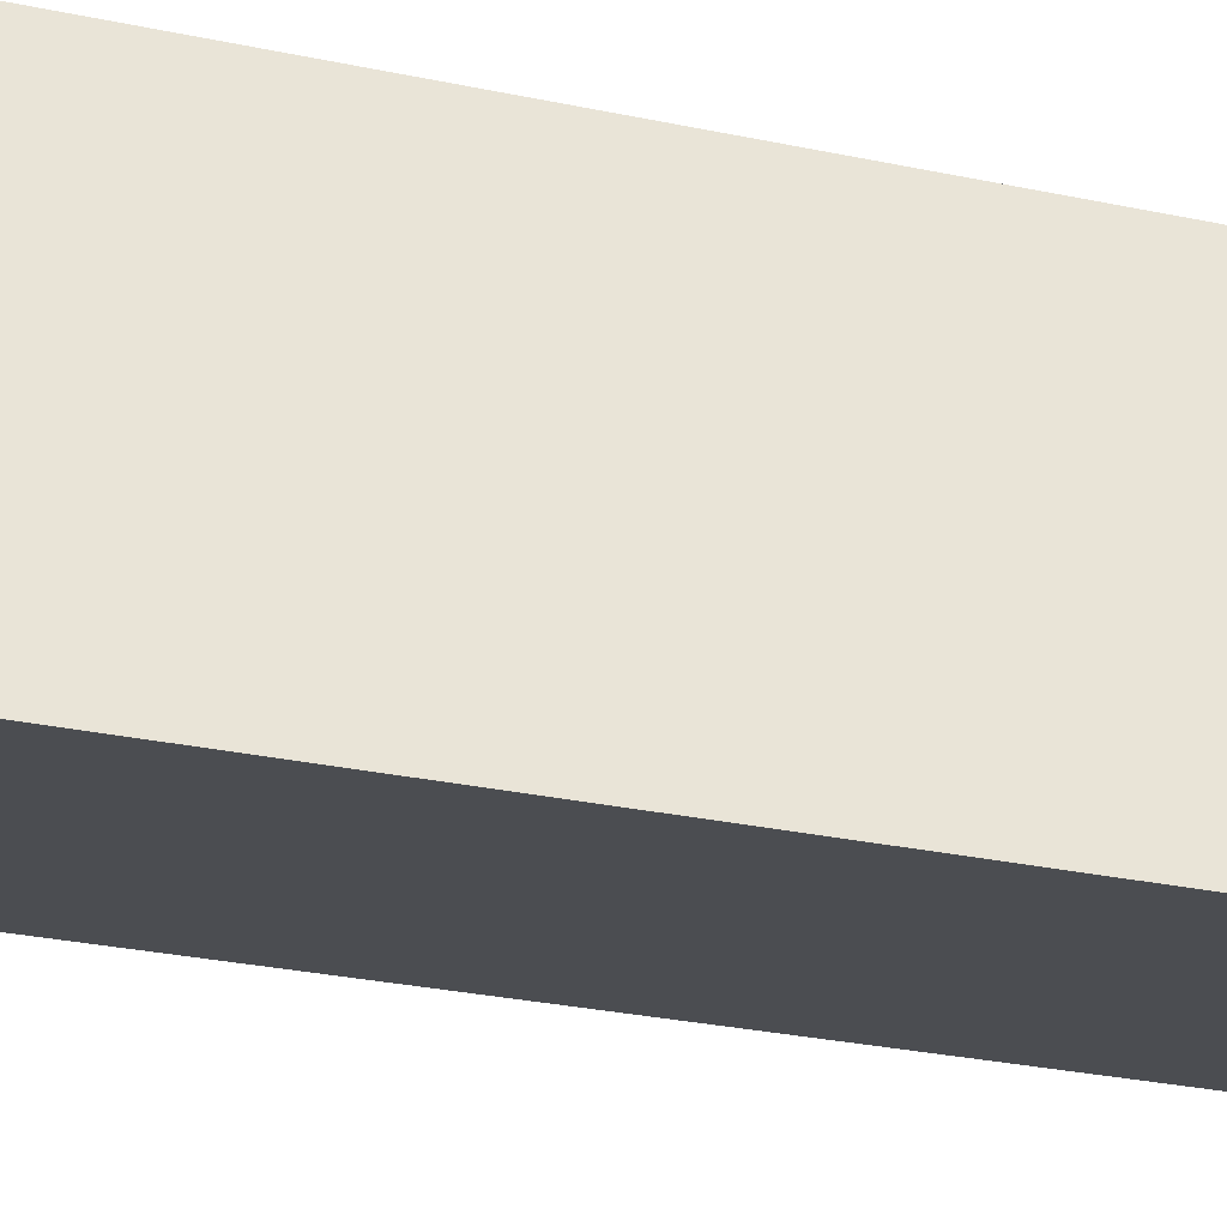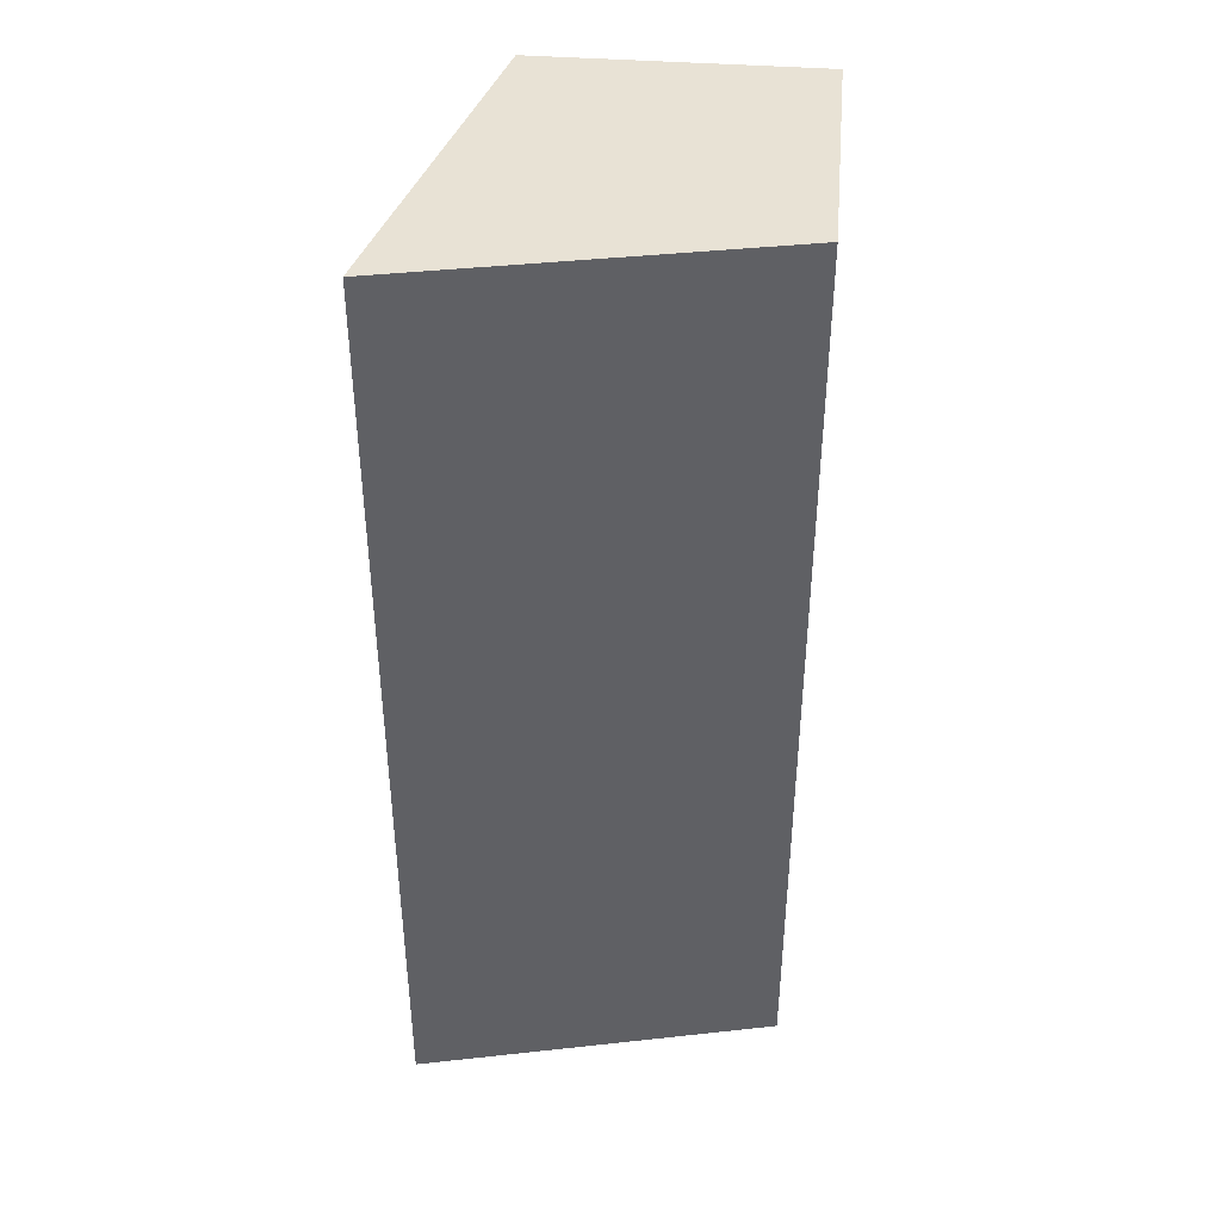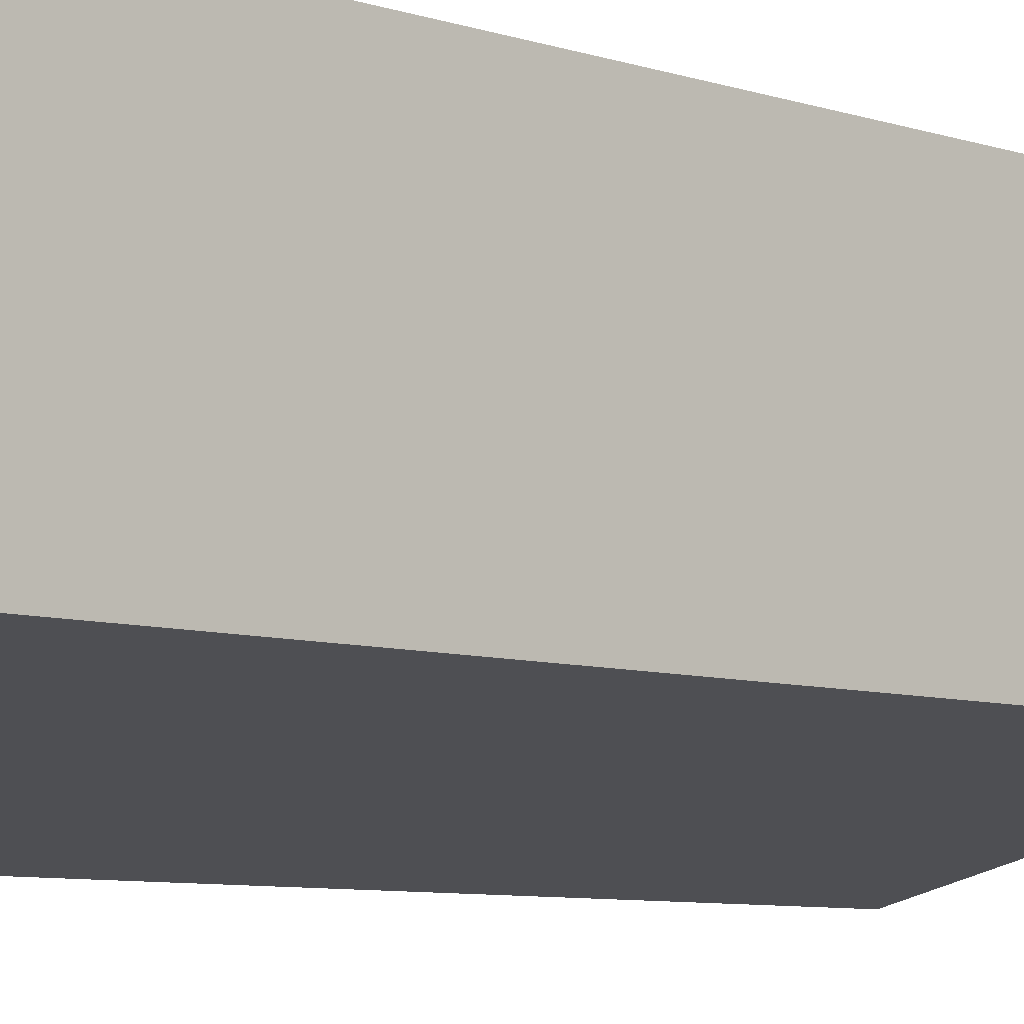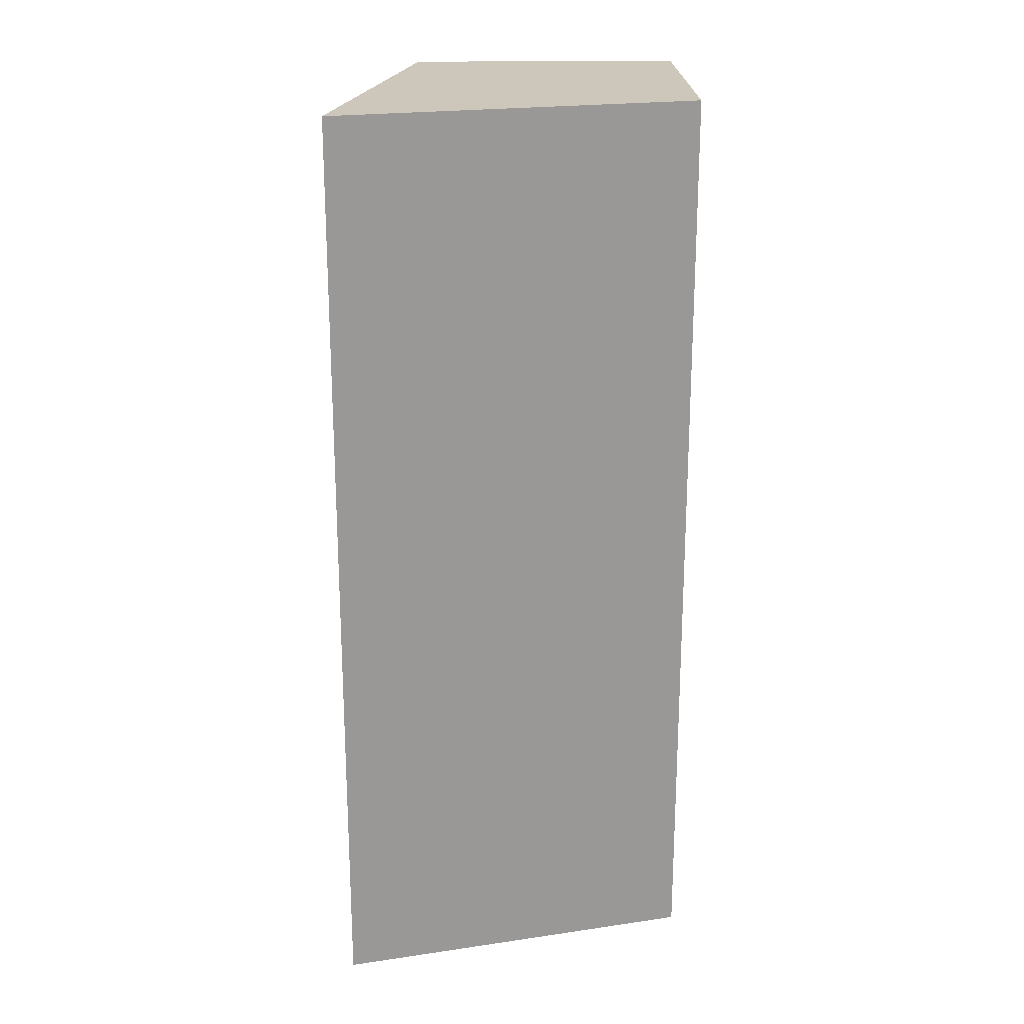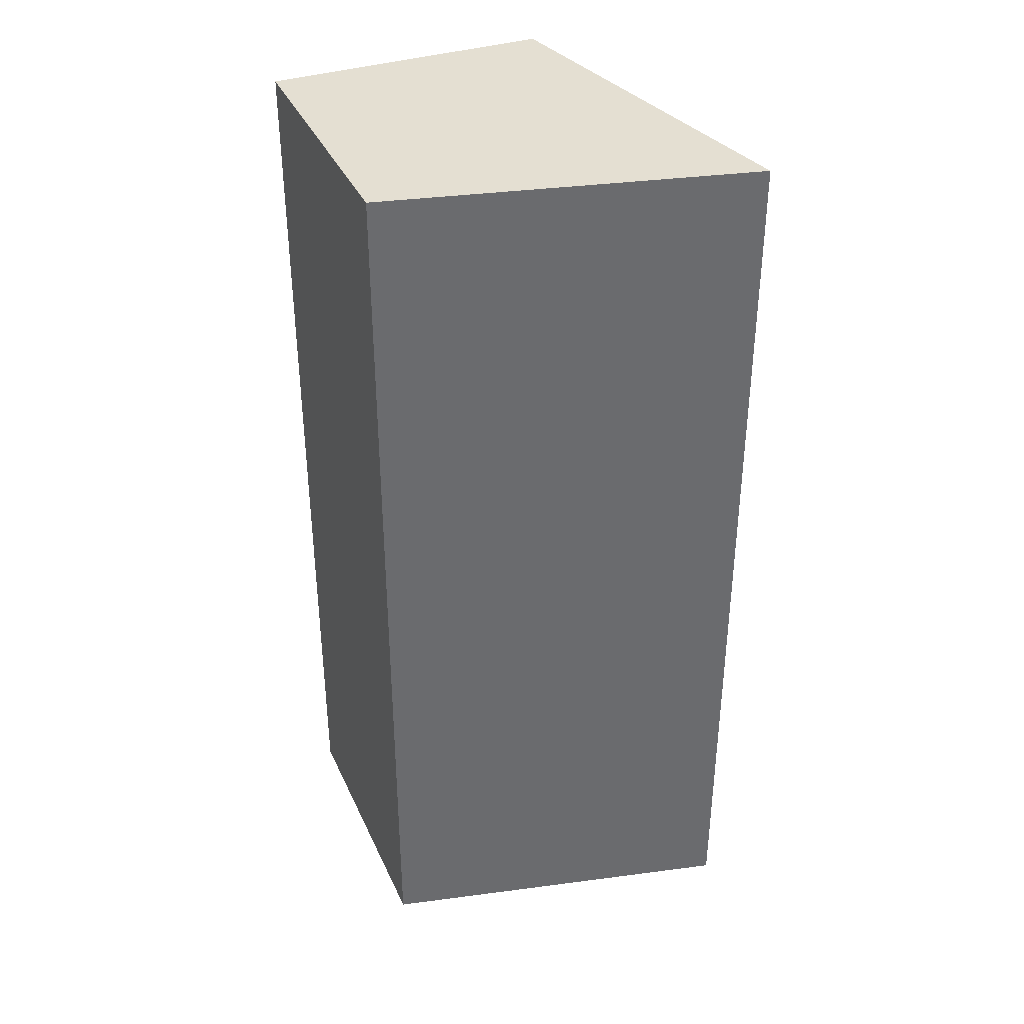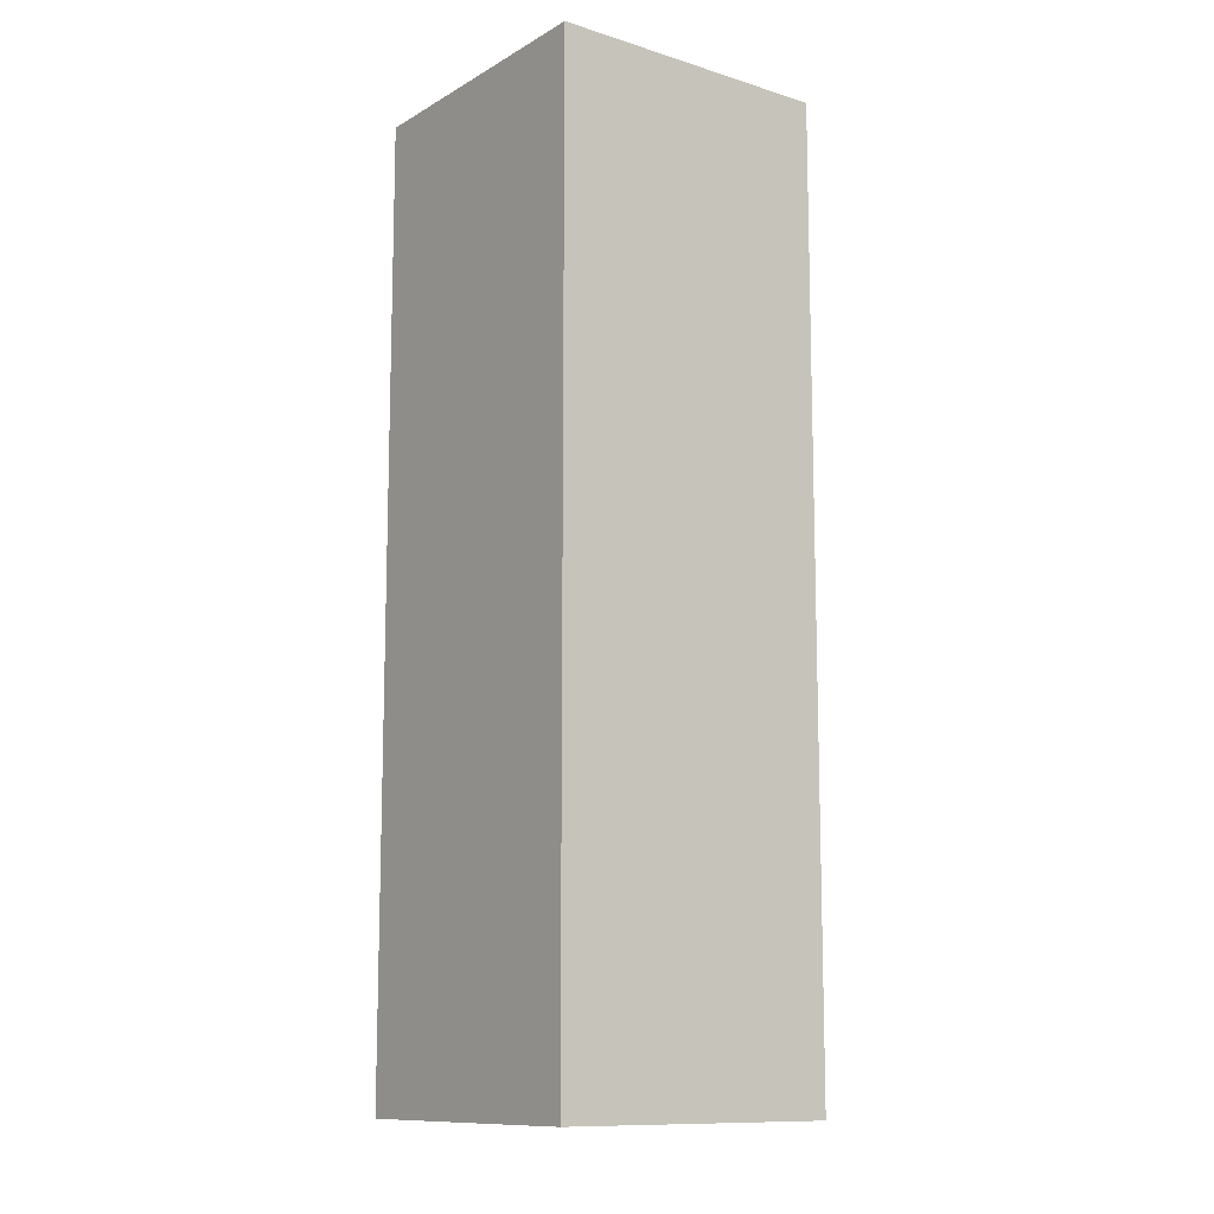
<metadata>
{"format":"obj","ext":"obj","renderer":"f3d","projection":"perspective","resolution":1024,"background":"white","views":[{"elev":-28.0,"azim":71.9,"up":"+Z"},{"elev":40.8,"azim":-174.7,"up":"+Y"},{"elev":-7.7,"azim":-132.6,"up":"+Z"},{"elev":21.4,"azim":178.3,"up":"+Y"},{"elev":37.1,"azim":67.5,"up":"+Y"},{"elev":-11.5,"azim":-36.8,"up":"+Y"}]}
</metadata>
<code>
o object1
g object1
v -0.1111 1 0.1111
v -0.2 1 0.5
v -0.2 -0 0.5
v -0.1111 -0 0.1111
v -0.5 1 0.2
v -0.5 1 0.5
v -0.5 -0 0.2
v -0.5 0 0.5
f 1 2 4
f 2 3 4
f 5 6 2
f 1 5 2
f 6 5 8
f 5 7 8
f 5 1 4
f 5 4 7
f 3 8 7
f 3 7 4
f 2 6 3
f 6 8 3

</code>
